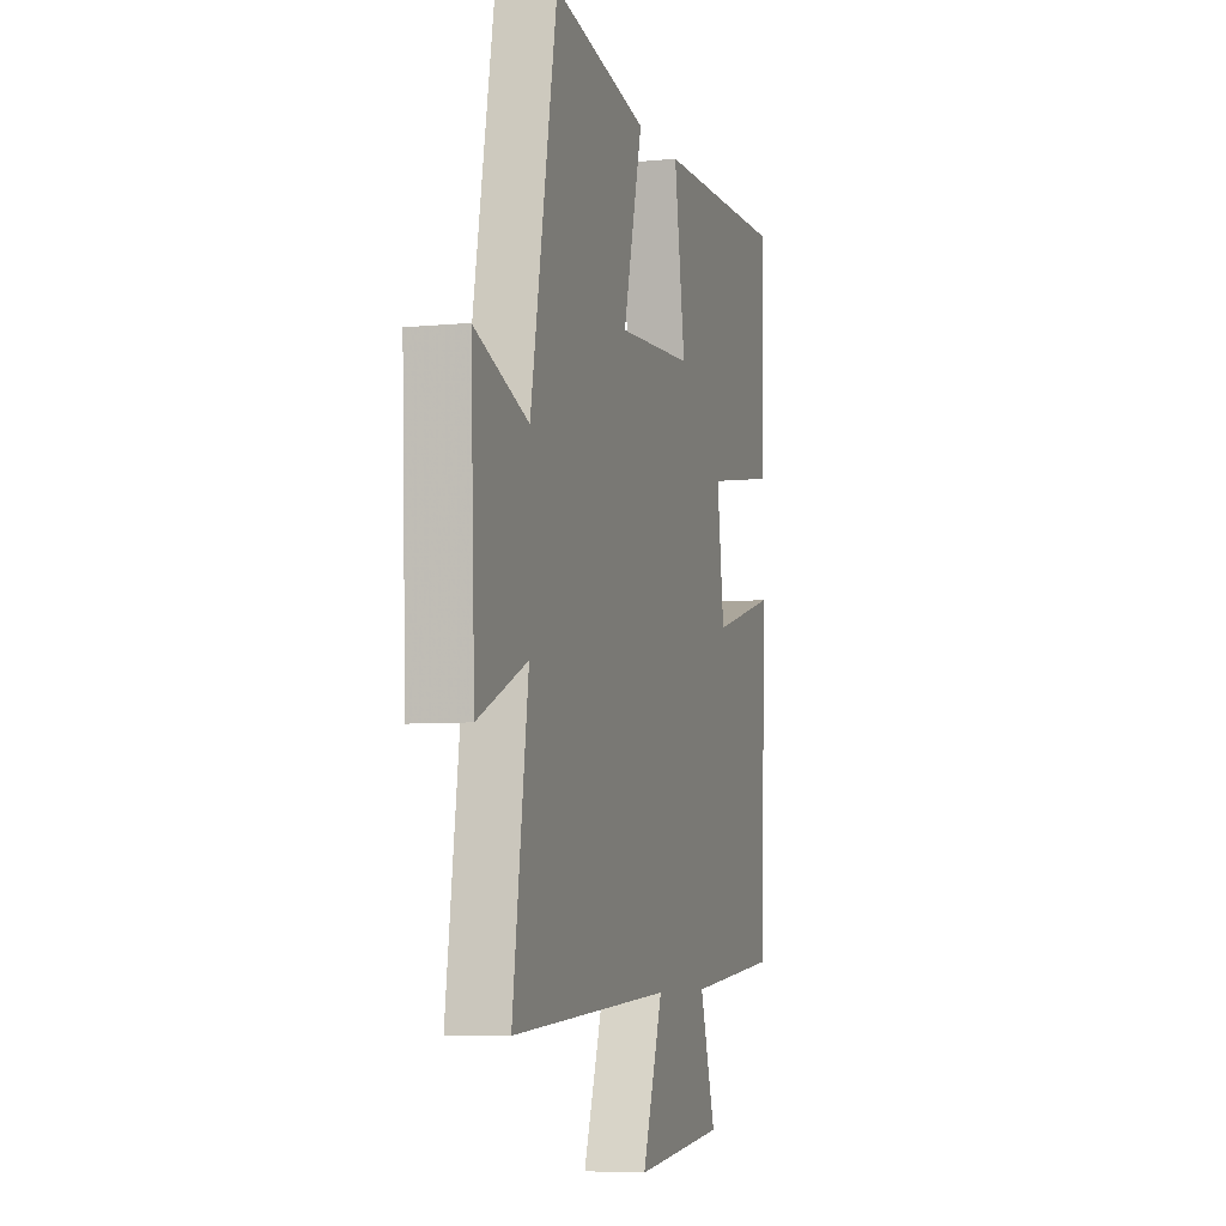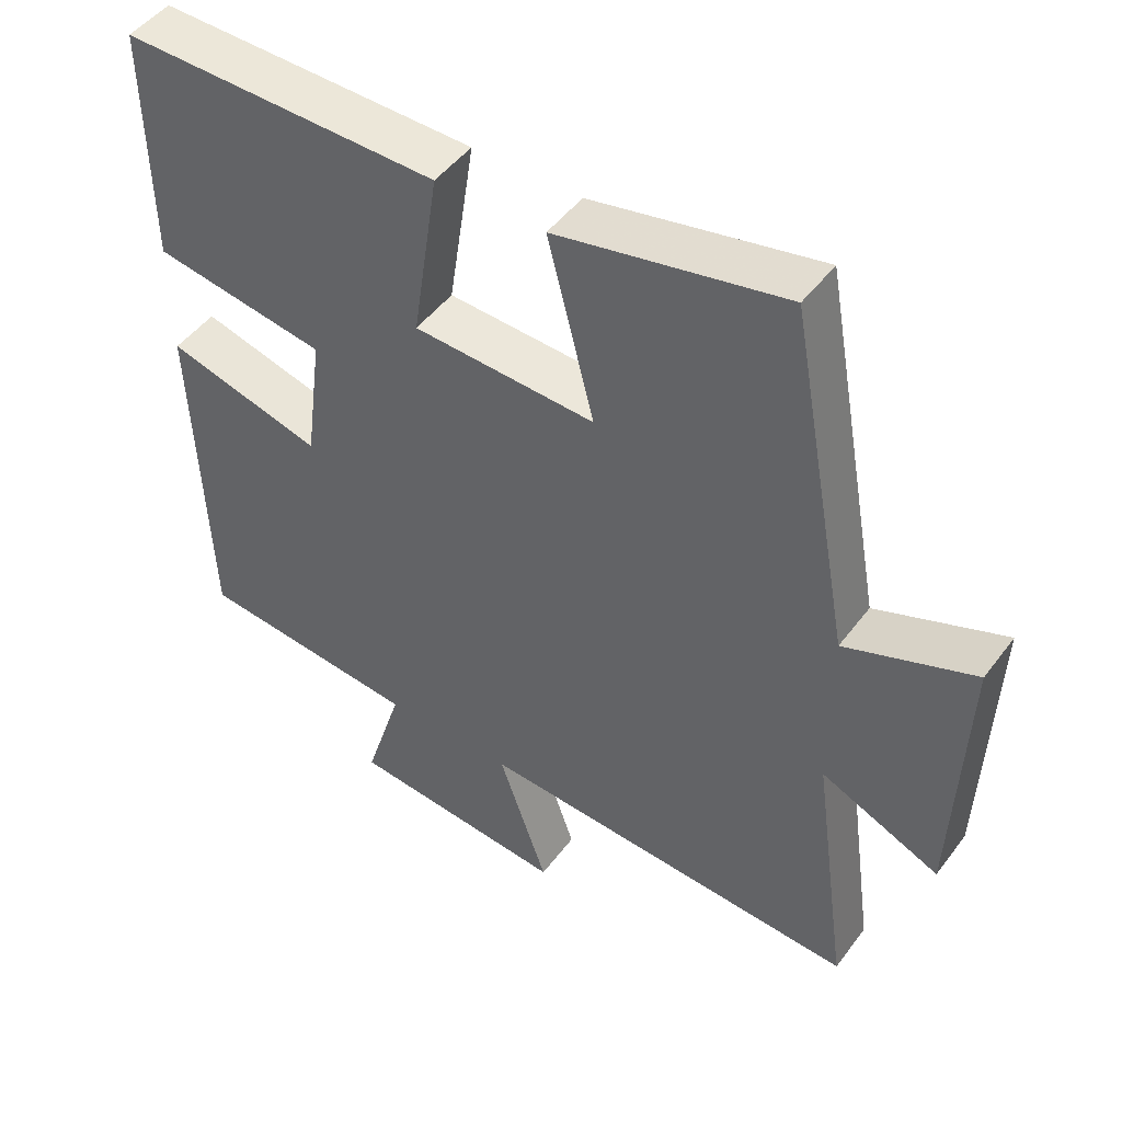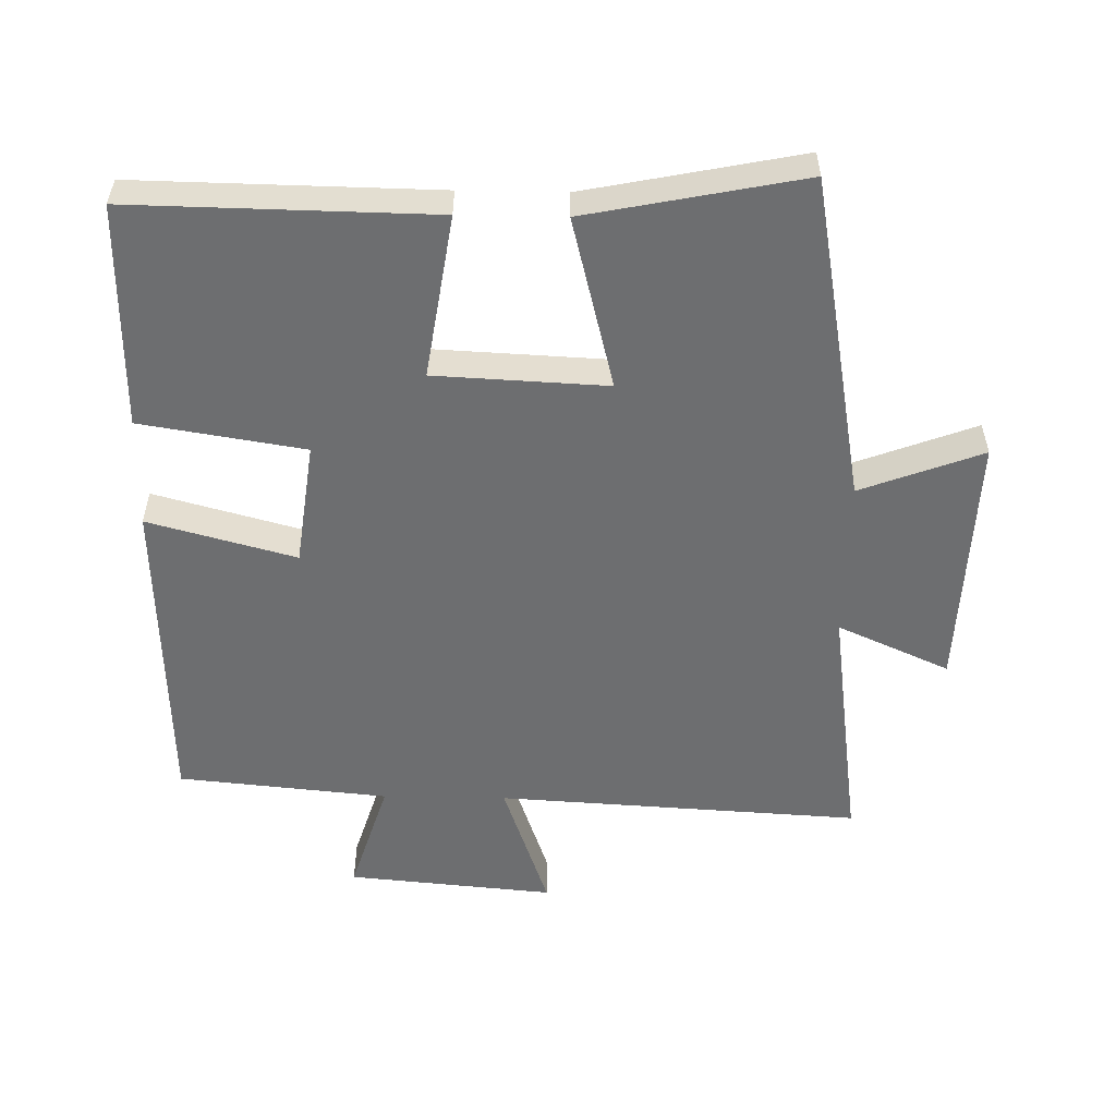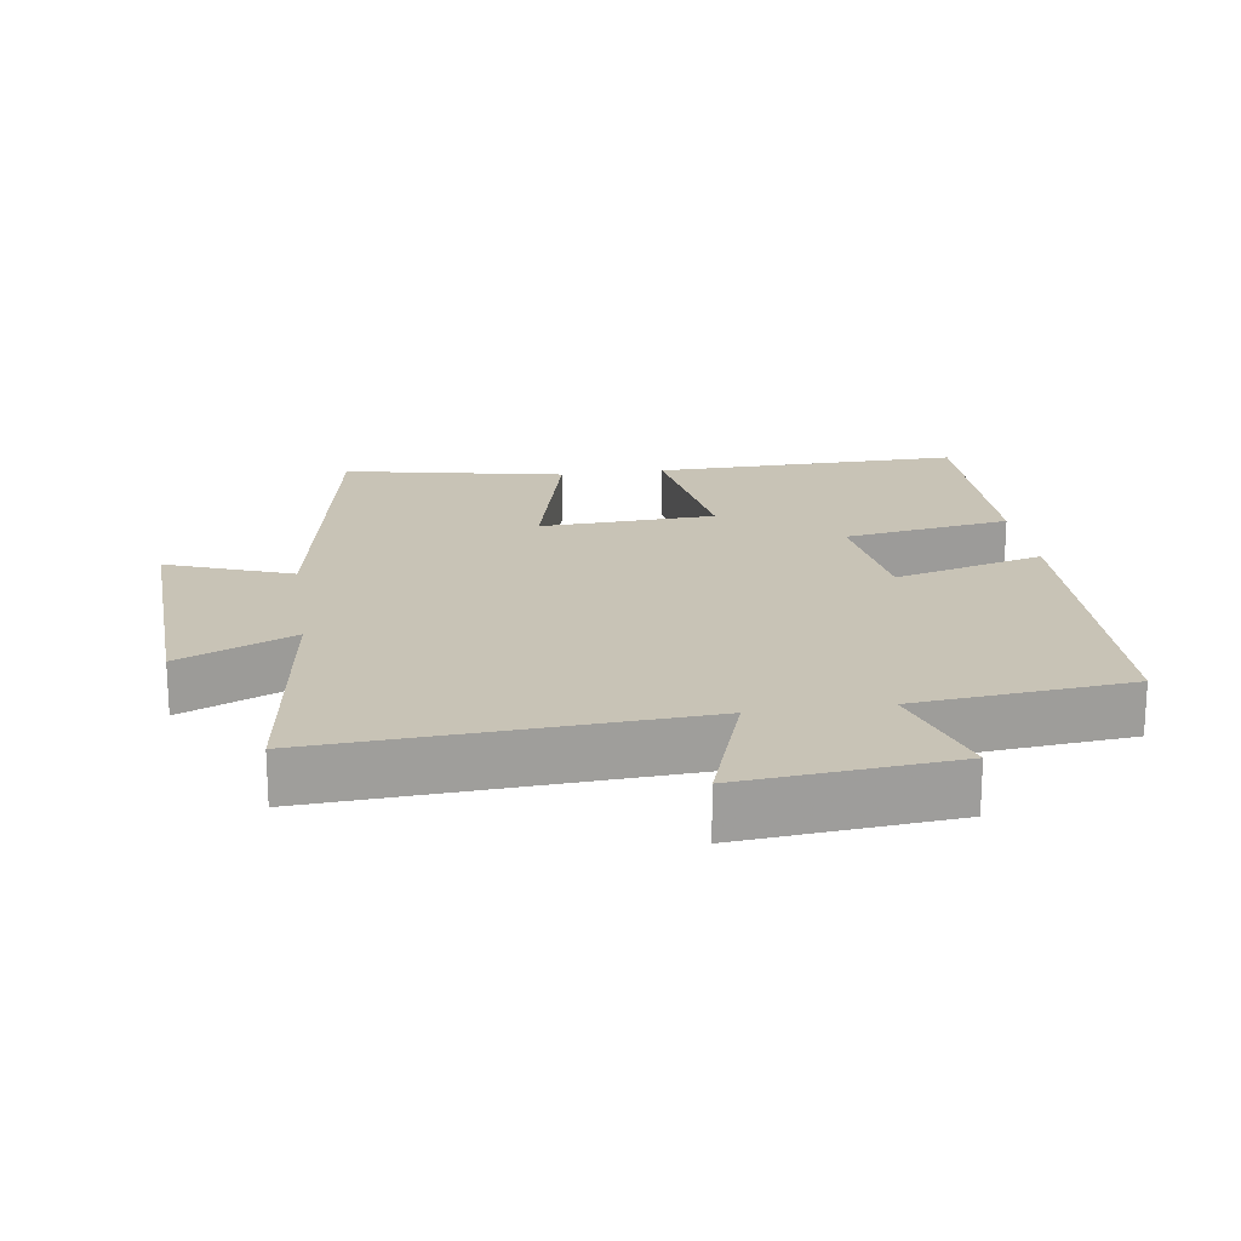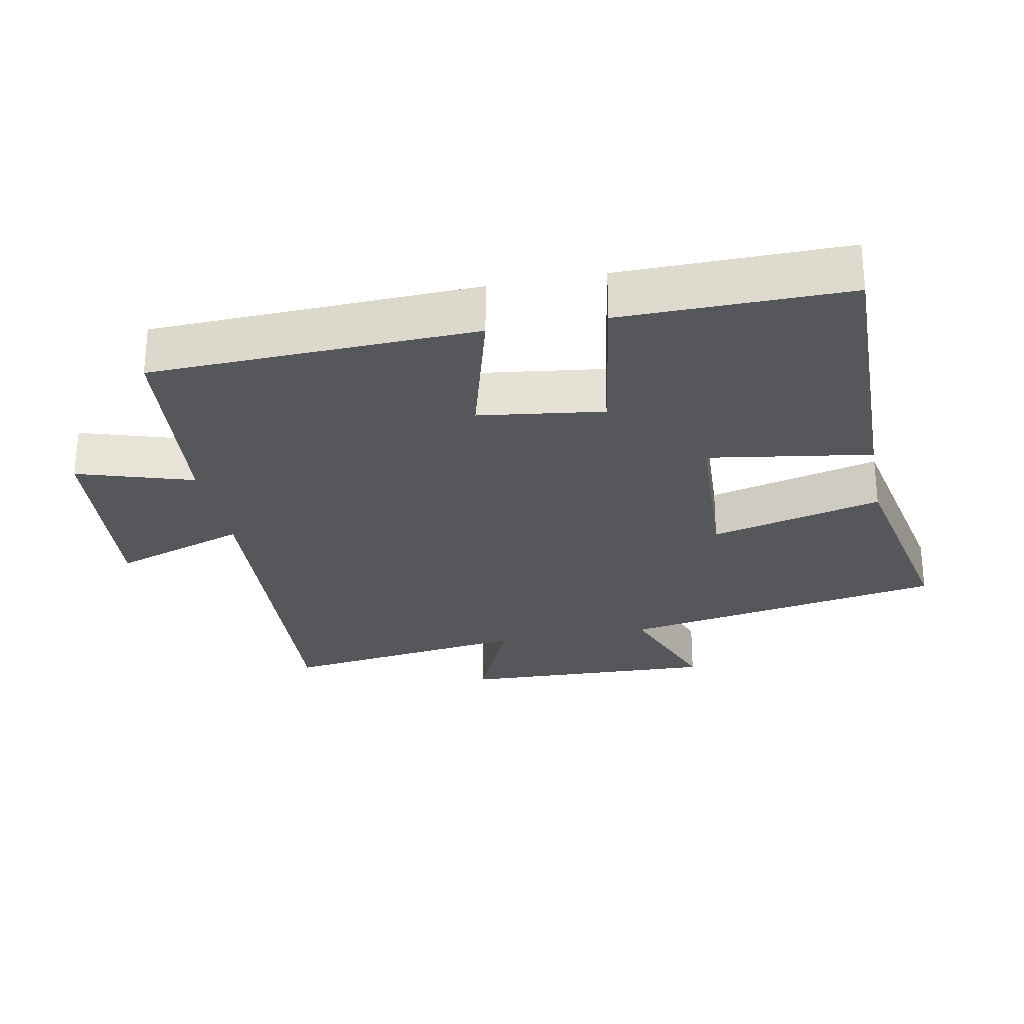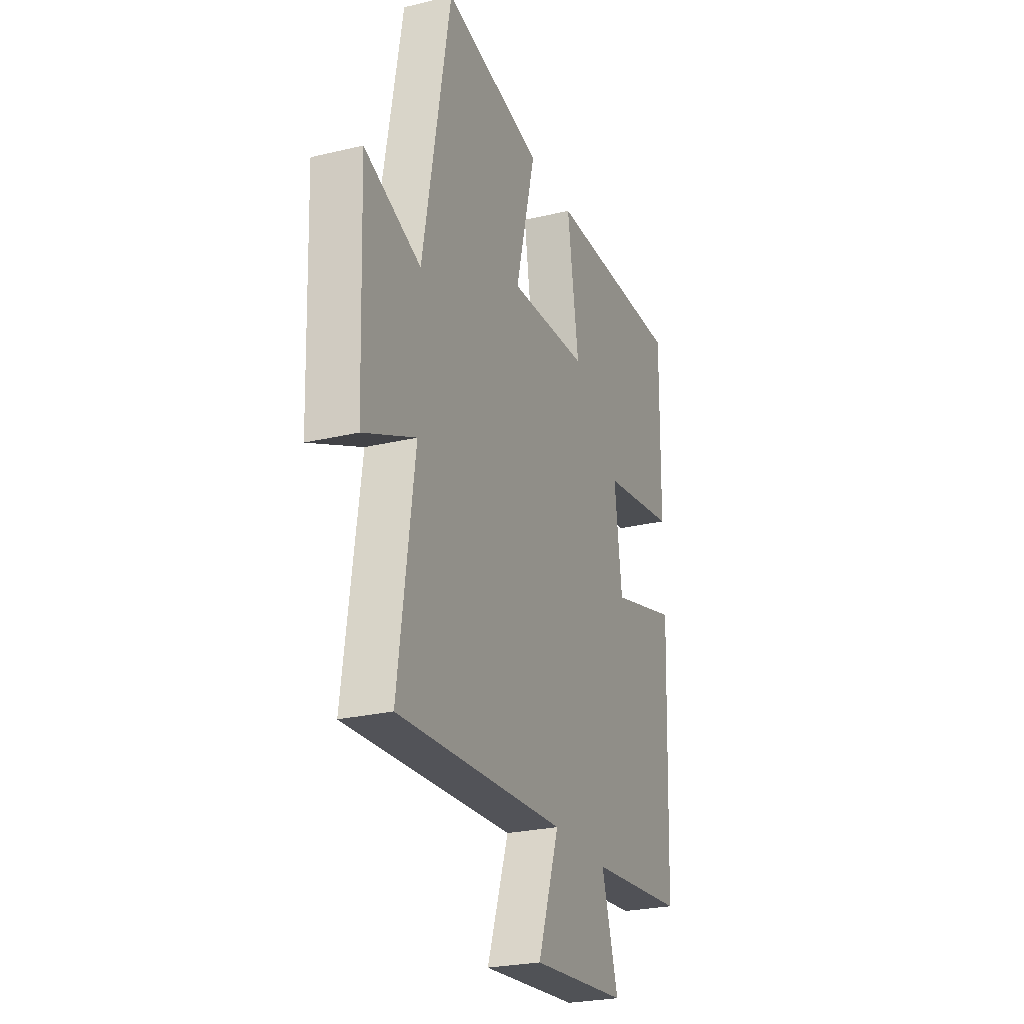
<metadata>
{"format":"obj","ext":"obj","renderer":"f3d","projection":"perspective","resolution":1024,"background":"white","views":[{"elev":-6.2,"azim":106.6,"up":"+Z"},{"elev":47.9,"azim":35.0,"up":"+Z"},{"elev":-54.3,"azim":-1.1,"up":"+Y"},{"elev":19.4,"azim":171.6,"up":"+Y"},{"elev":-27.2,"azim":-79.1,"up":"+Y"},{"elev":-25.7,"azim":110.9,"up":"+Z"}]}
</metadata>
<code>
v -0.482 0.07 -0.47
v -0.5 0.07 0.01
v -0.282 0.07 -0.049
v -0.258 0.07 0.135
v -0.5 0.07 0.174
v -0.504 0.07 0.507
v -0.059 0.07 0.5
v -0.096 0.07 0.258
v 0.158 0.07 0.246
v 0.093 0.07 0.5
v 0.412 0.07 0.564
v 0.5 0.07 0.081
v 0.68 0.07 0.149
v 0.666 0.07 -0.233
v 0.5 0.07 -0.159
v 0.552 0.07 -0.531
v 0.013 0.07 -0.5
v 0.082 0.07 -0.699
v -0.224 0.07 -0.671
v -0.171 0.07 -0.5
v -0.482 0 -0.47
v -0.5 0 0.01
v -0.282 0 -0.049
v -0.258 0 0.135
v -0.5 0 0.174
v -0.504 0 0.507
v -0.059 0 0.5
v -0.096 0 0.258
v 0.158 0 0.246
v 0.093 0 0.5
v 0.412 0 0.564
v 0.5 0 0.081
v 0.68 0 0.149
v 0.666 0 -0.233
v 0.5 0 -0.159
v 0.552 0 -0.531
v 0.013 0 -0.5
v 0.082 0 -0.699
v -0.224 0 -0.671
v -0.171 0 -0.5
f 17 18 19 20
f 1 2 3
f 20 1 3
f 17 20 3
f 17 3 4
f 16 17 4
f 15 16 4
f 12 13 14 15
f 11 12 15
f 10 11 15
f 9 10 15
f 8 9 15 4
f 6 7 8
f 5 6 8
f 4 5 8
f 40 39 38 37
f 23 22 21
f 23 21 40
f 23 40 37
f 24 23 37
f 24 37 36
f 24 36 35
f 35 34 33 32
f 35 32 31
f 35 31 30
f 35 30 29
f 24 35 29 28
f 28 27 26
f 28 26 25
f 28 25 24
f 1 21 22 2
f 2 22 23 3
f 3 23 24 4
f 4 24 25 5
f 5 25 26 6
f 6 26 27 7
f 7 27 28 8
f 8 28 29 9
f 9 29 30 10
f 10 30 31 11
f 11 31 32 12
f 12 32 33 13
f 13 33 34 14
f 14 34 35 15
f 15 35 36 16
f 16 36 37 17
f 17 37 38 18
f 18 38 39 19
f 19 39 40 20
f 20 40 21 1

</code>
